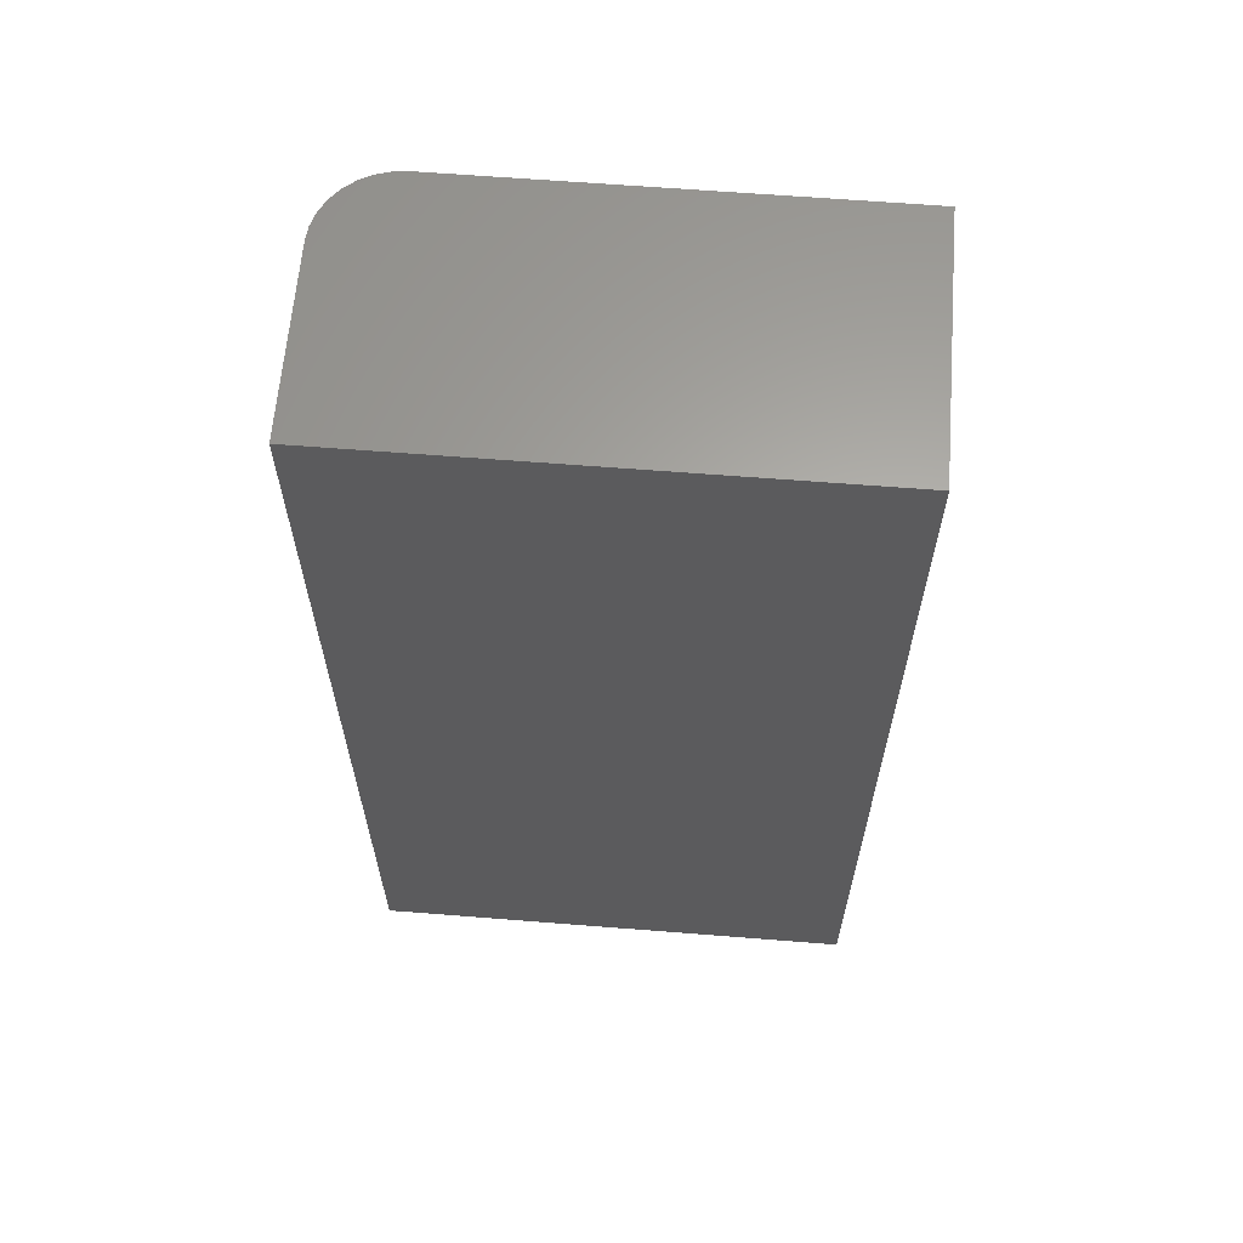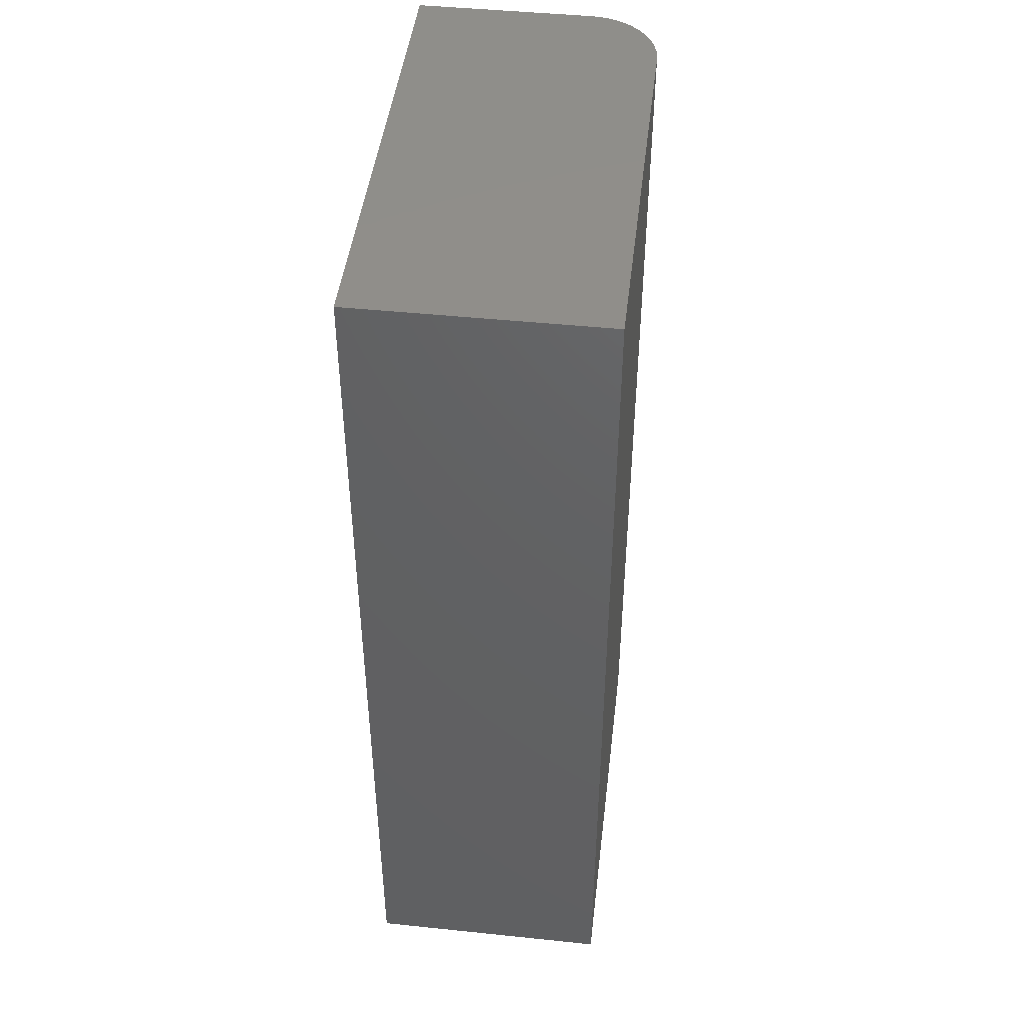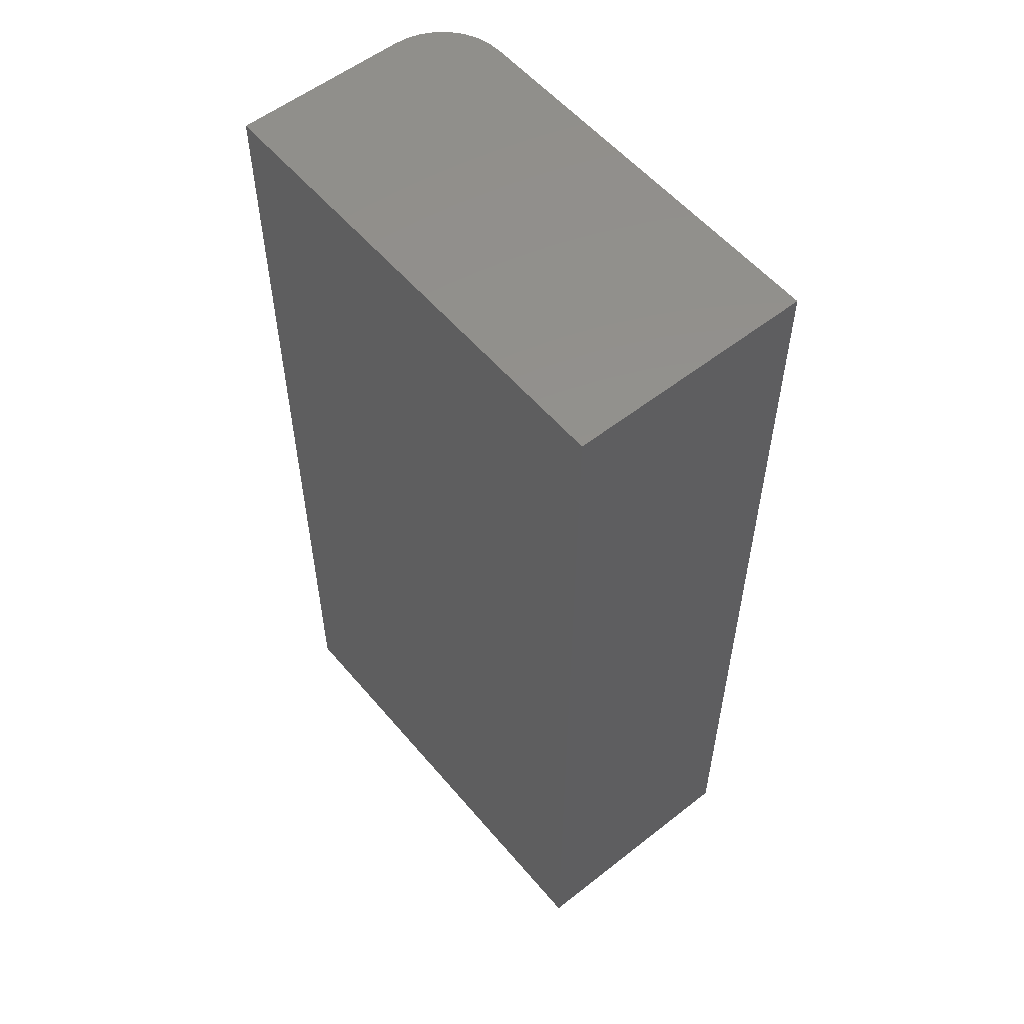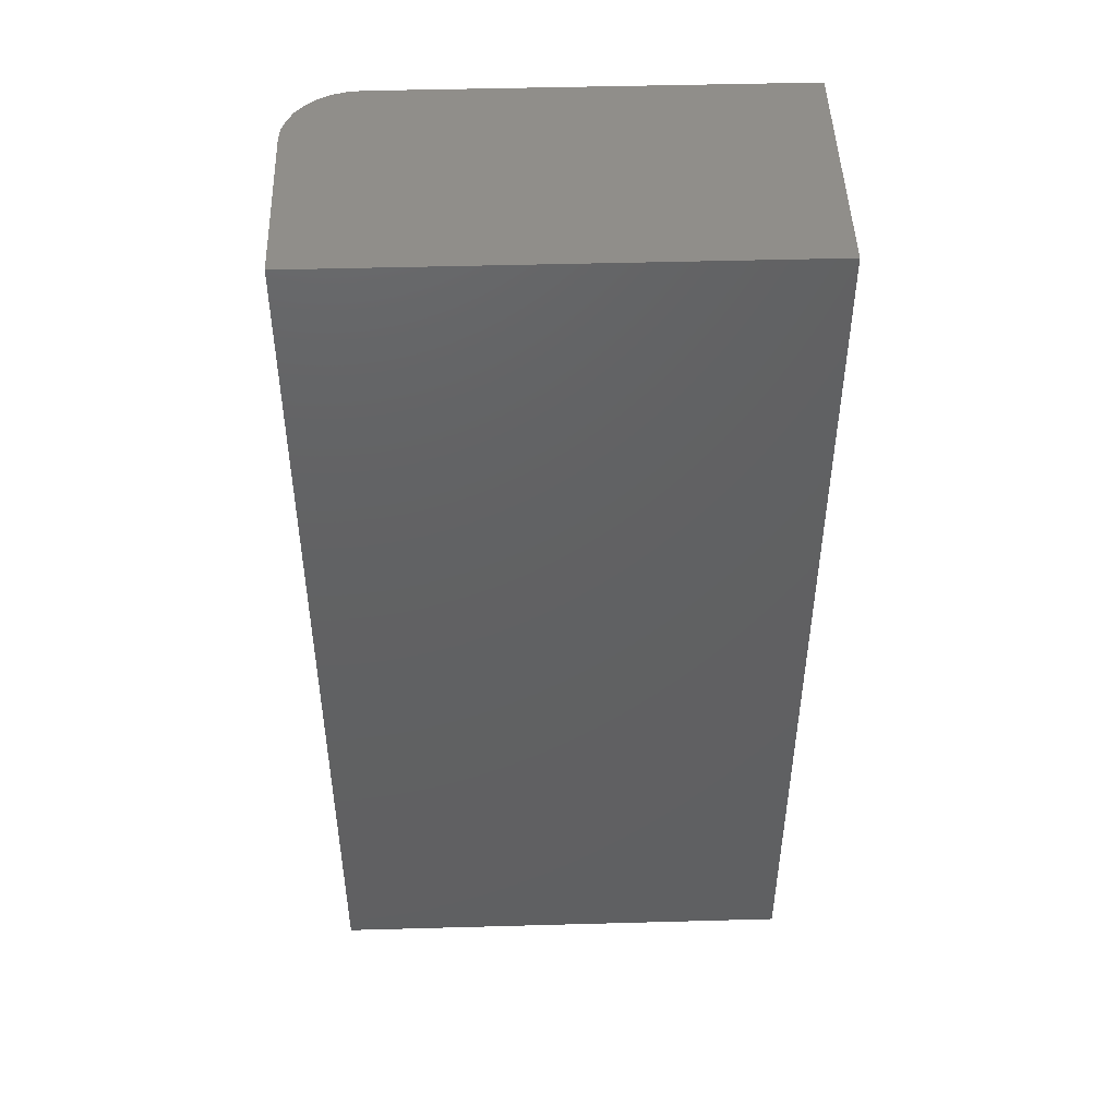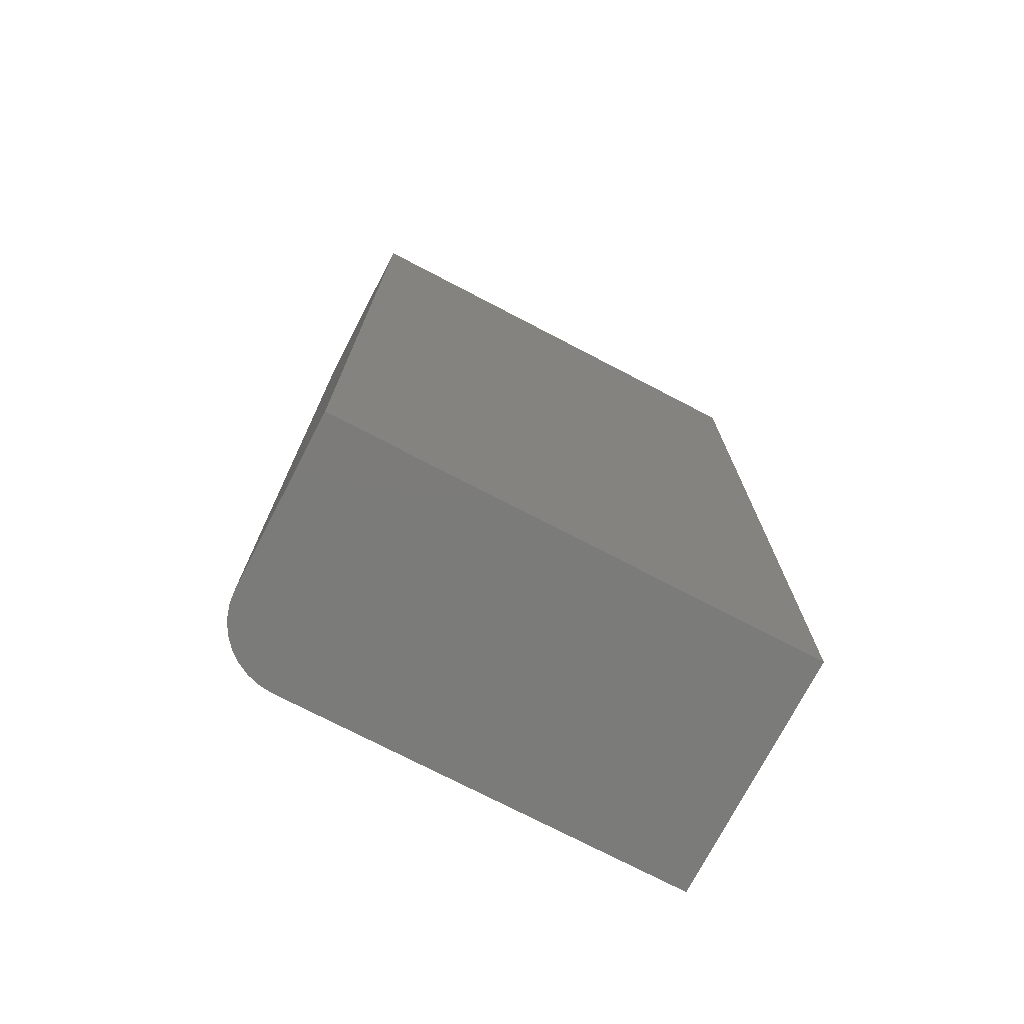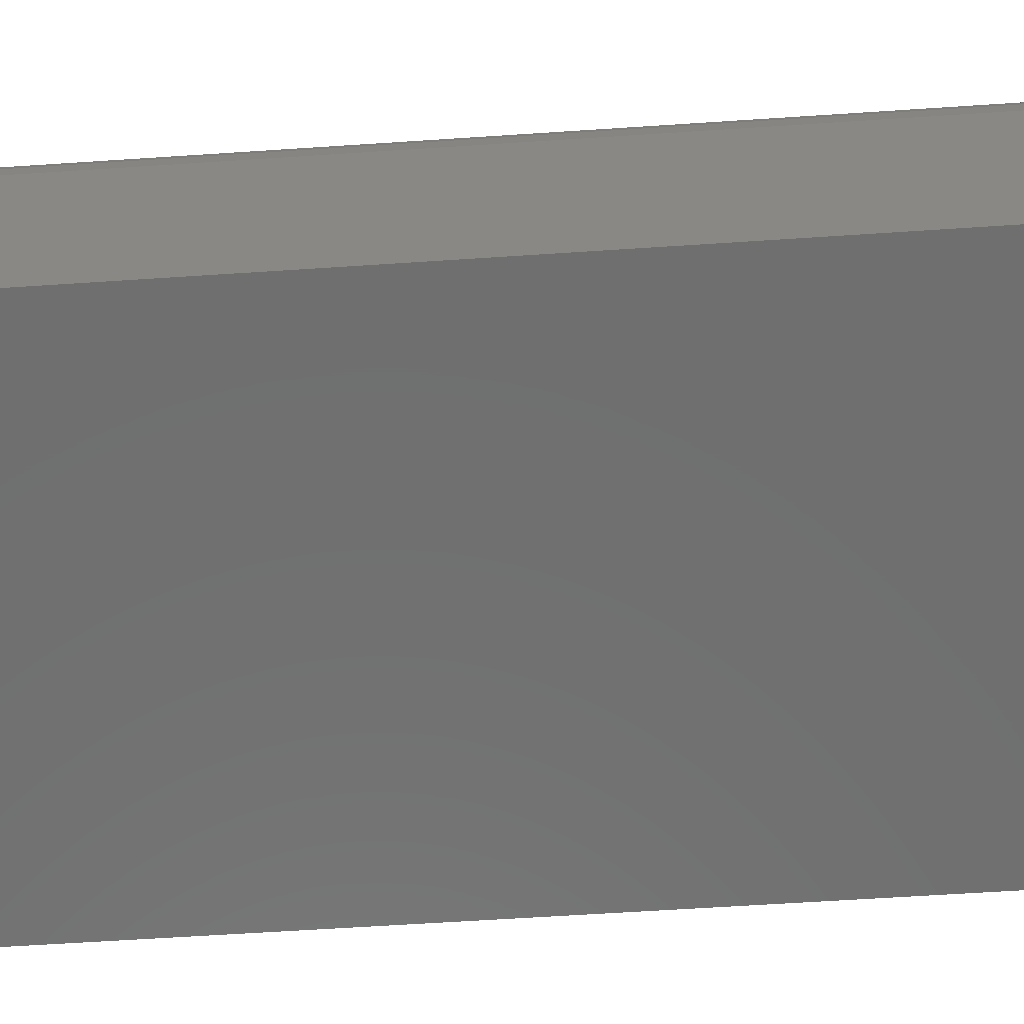
<metadata>
{"format":"stl","ext":"stl","renderer":"f3d","projection":"perspective","resolution":1024,"background":"white","views":[{"elev":63.0,"azim":4.6,"up":"+Z"},{"elev":45.9,"azim":96.8,"up":"+Z"},{"elev":55.6,"azim":50.5,"up":"+Z"},{"elev":47.0,"azim":-1.8,"up":"+Z"},{"elev":-74.5,"azim":-27.5,"up":"+Z"},{"elev":-61.2,"azim":-86.1,"up":"+Y"}]}
</metadata>
<code>
# stl→obj: 24 verts, 44 faces
v 0.2444 1.227e-17 -0.6395
v 0.2444 5.96e-17 -0.2132
v 0.4263 1.227e-17 -0.6395
v 0.4263 5.96e-17 -0.2132
v 0.2132 -0.1094 -0.2132
v 0.2132 -0.03125 -0.2132
v 0.2132 -0.1094 -0.6395
v 0.2132 -0.03125 -0.6395
v 0.2155 -0.01929 -0.2132
v 0.2138 -0.02515 -0.2132
v 0.4263 -0.1094 -0.2132
v 0.2383 -0.0006005 -0.2132
v 0.2324 -0.002379 -0.2132
v 0.227 -0.005267 -0.2132
v 0.2223 -0.009153 -0.2132
v 0.2184 -0.01389 -0.2132
v 0.2155 -0.01929 -0.6395
v 0.2138 -0.02515 -0.6395
v 0.227 -0.005267 -0.6395
v 0.2324 -0.002379 -0.6395
v 0.2184 -0.01389 -0.6395
v 0.2223 -0.009153 -0.6395
v 0.4263 -0.1094 -0.6395
v 0.2383 -0.0006005 -0.6395
f 1 2 3
f 3 2 4
f 5 6 7
f 7 6 8
f 6 9 10
f 5 11 4
f 5 4 2
f 5 2 12
f 5 12 13
f 5 13 14
f 5 14 15
f 5 15 16
f 5 16 9
f 5 9 6
f 8 17 7
f 8 18 17
f 19 20 21
f 21 22 19
f 23 7 24
f 23 24 1
f 23 1 3
f 24 7 17
f 24 17 21
f 24 21 20
f 2 1 12
f 12 1 24
f 12 24 13
f 13 24 20
f 13 20 14
f 14 20 19
f 14 19 15
f 15 19 22
f 15 22 16
f 16 22 21
f 16 21 9
f 9 21 17
f 9 17 10
f 10 17 18
f 10 18 6
f 6 18 8
f 7 23 5
f 5 23 11
f 23 3 11
f 11 3 4

</code>
